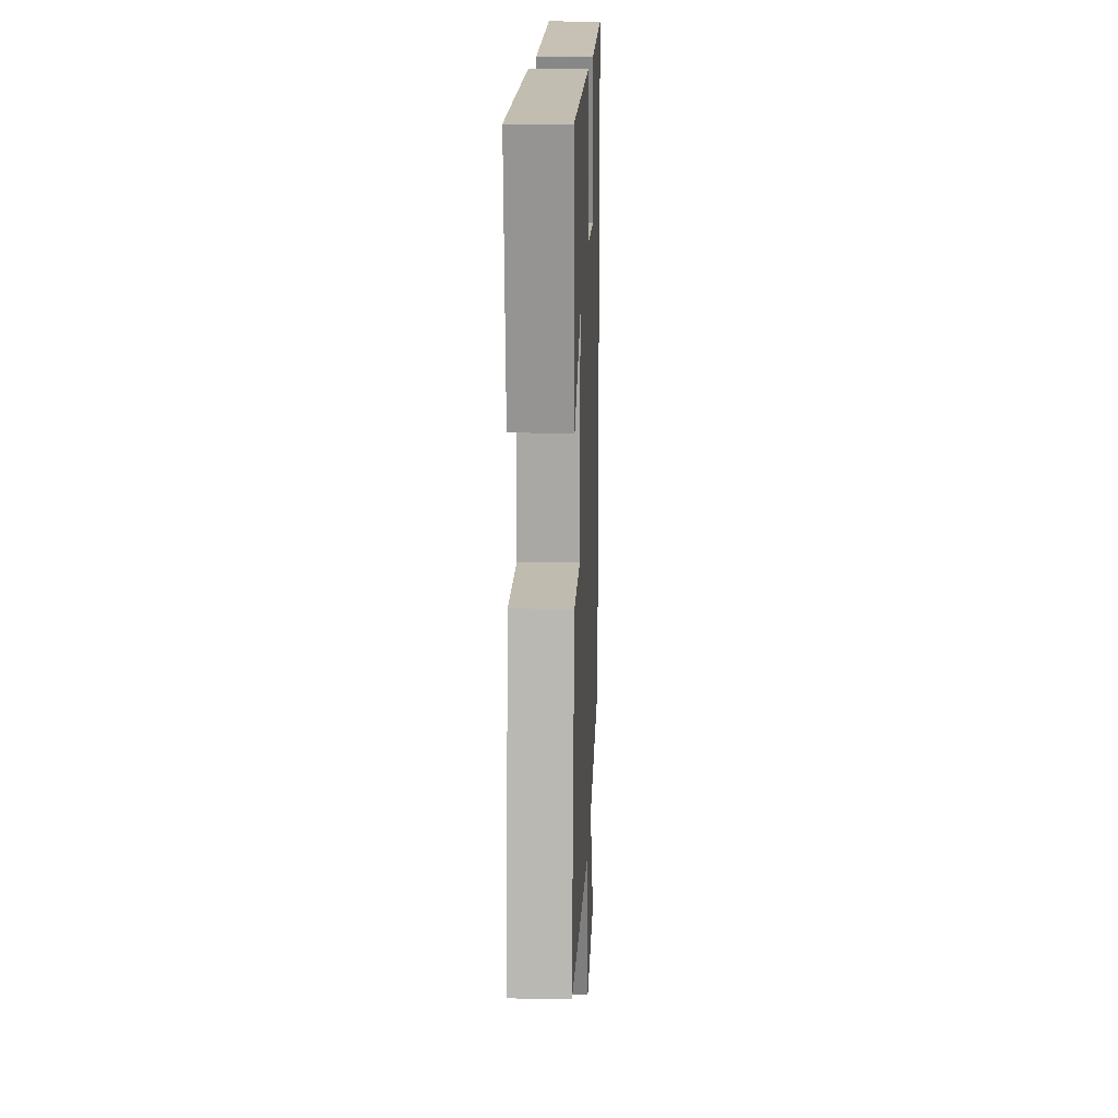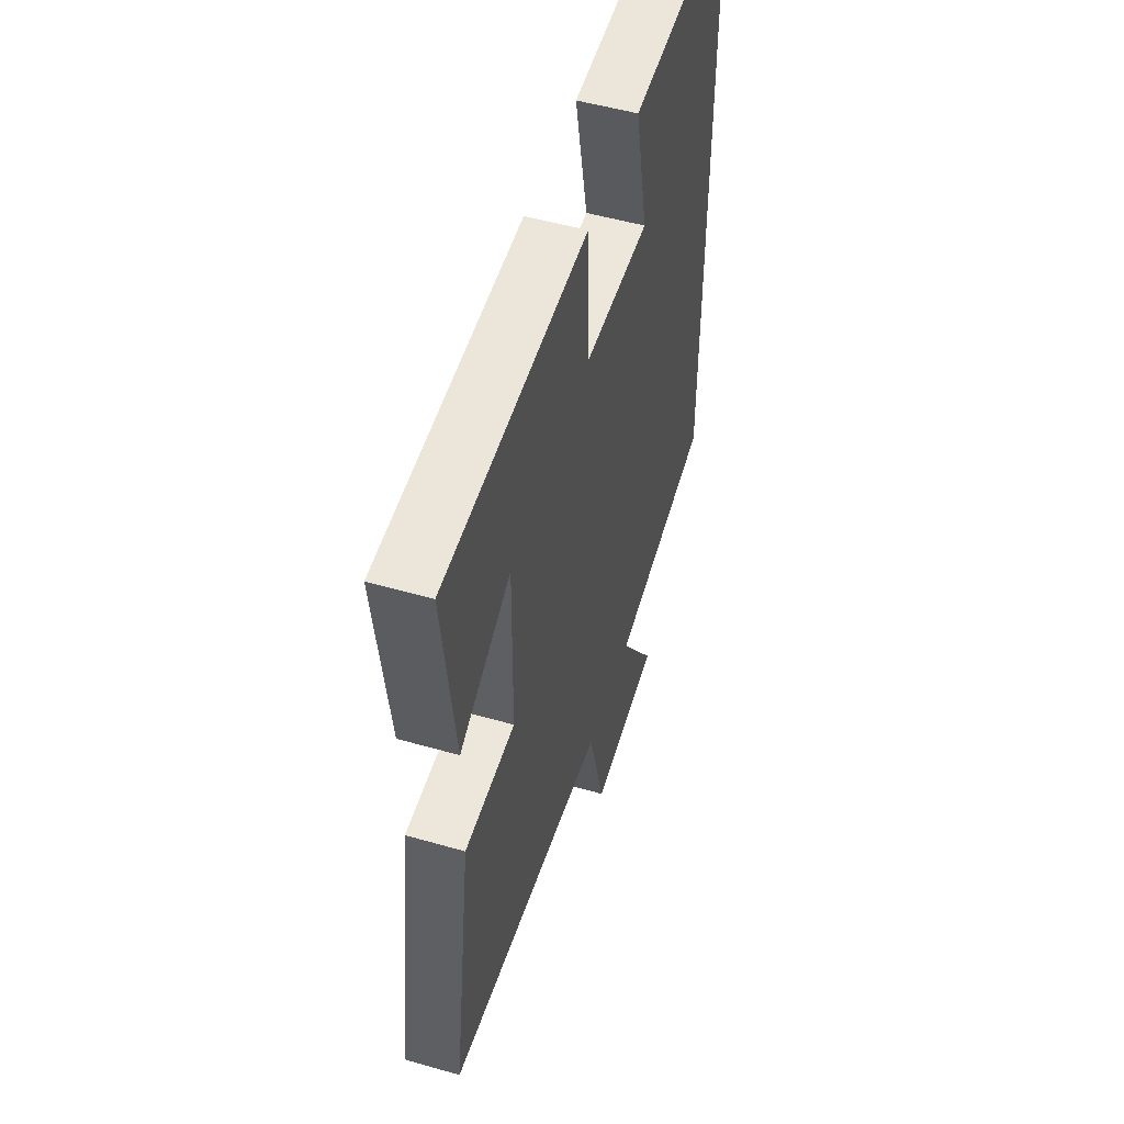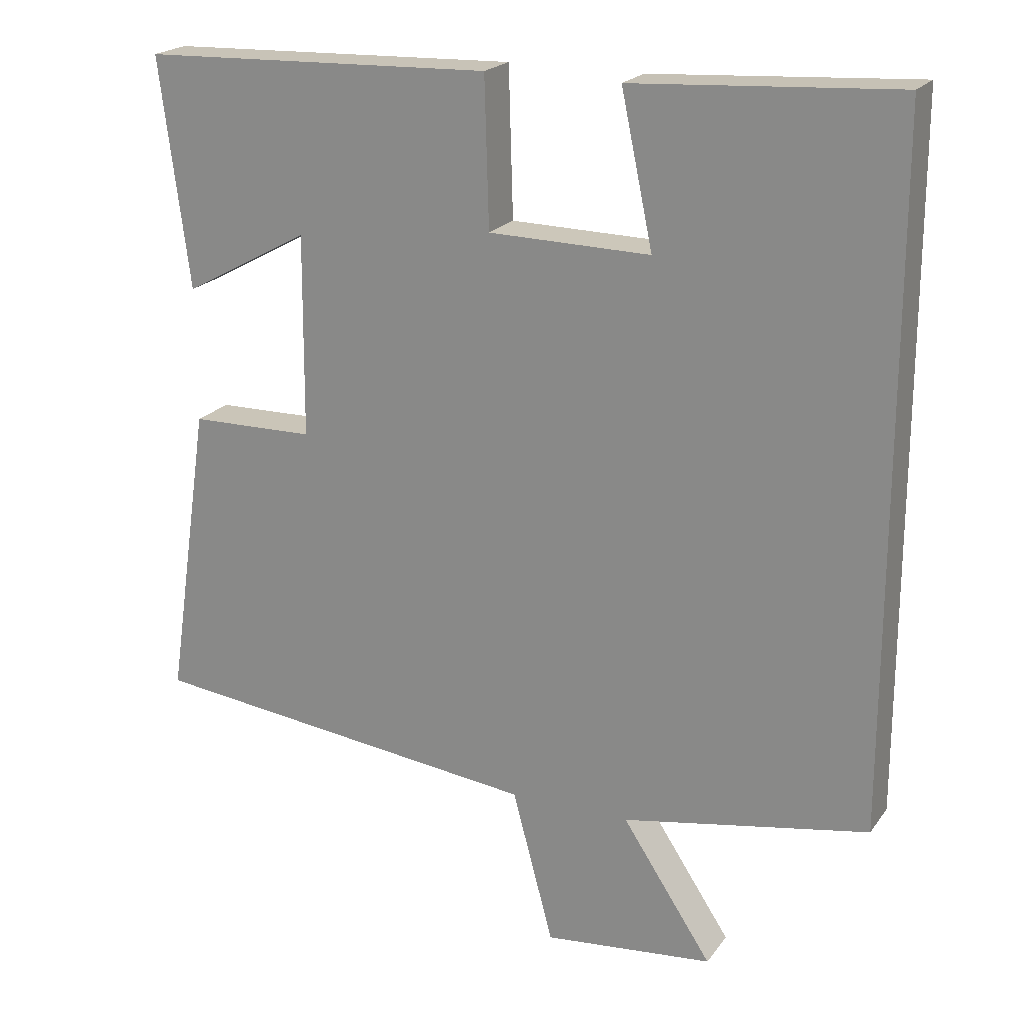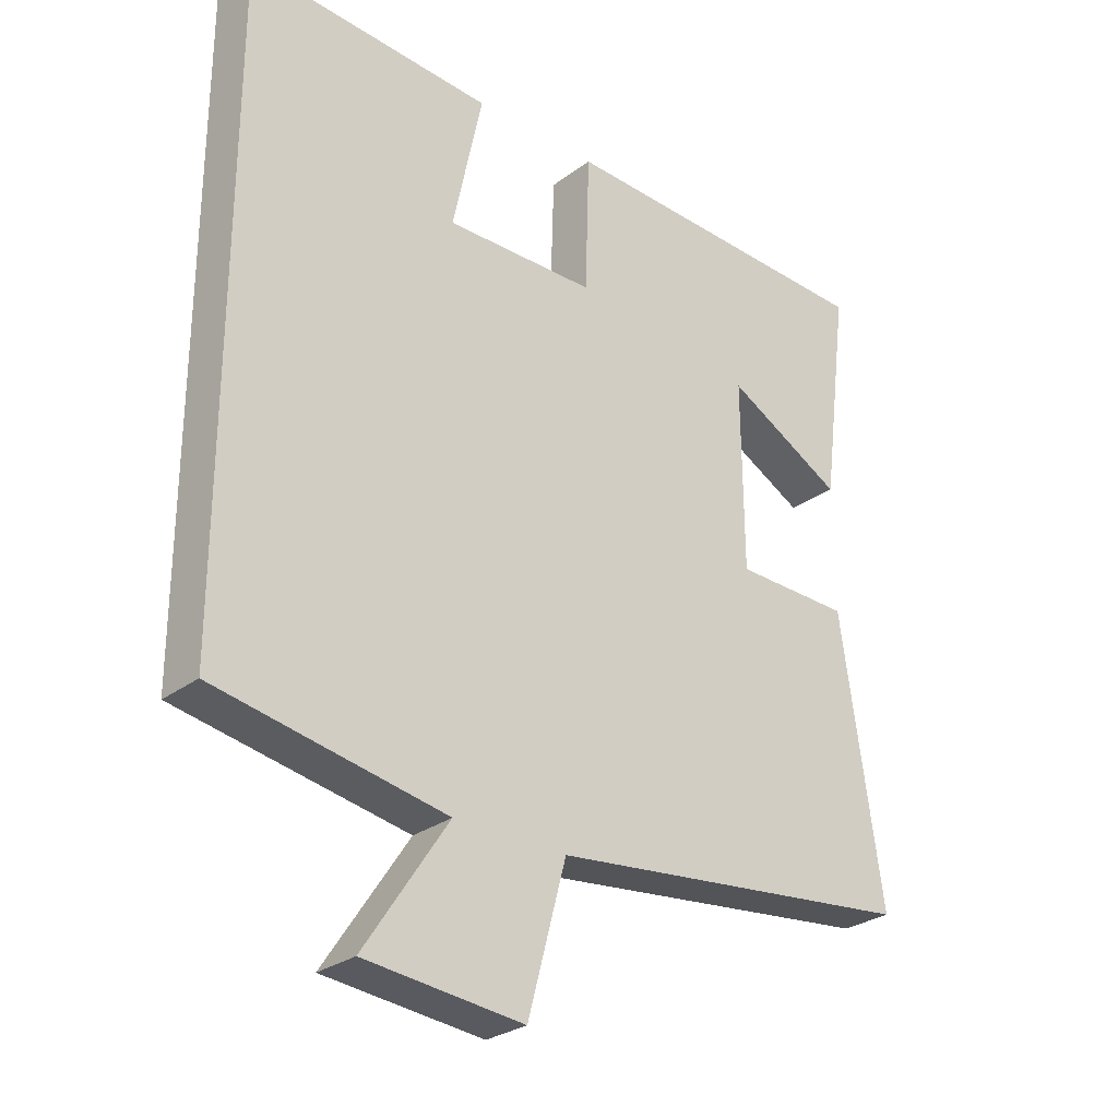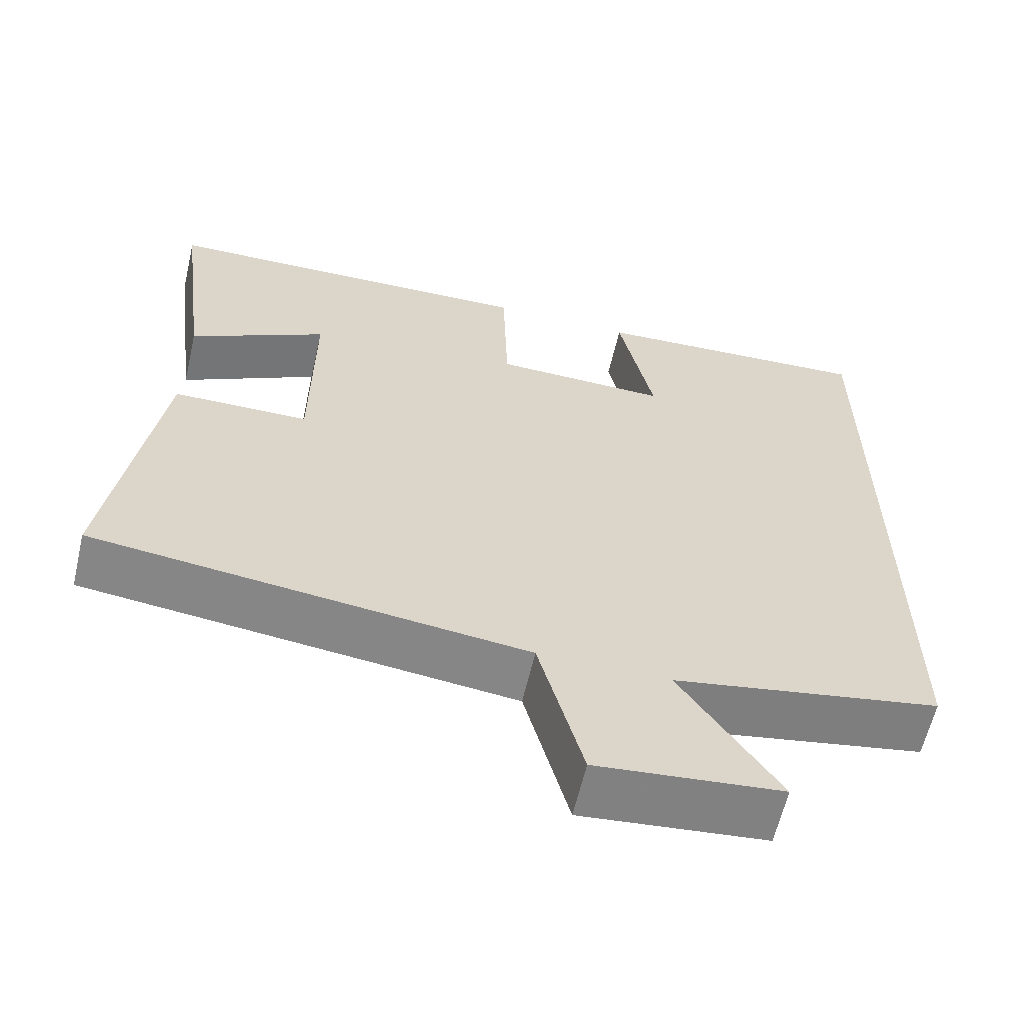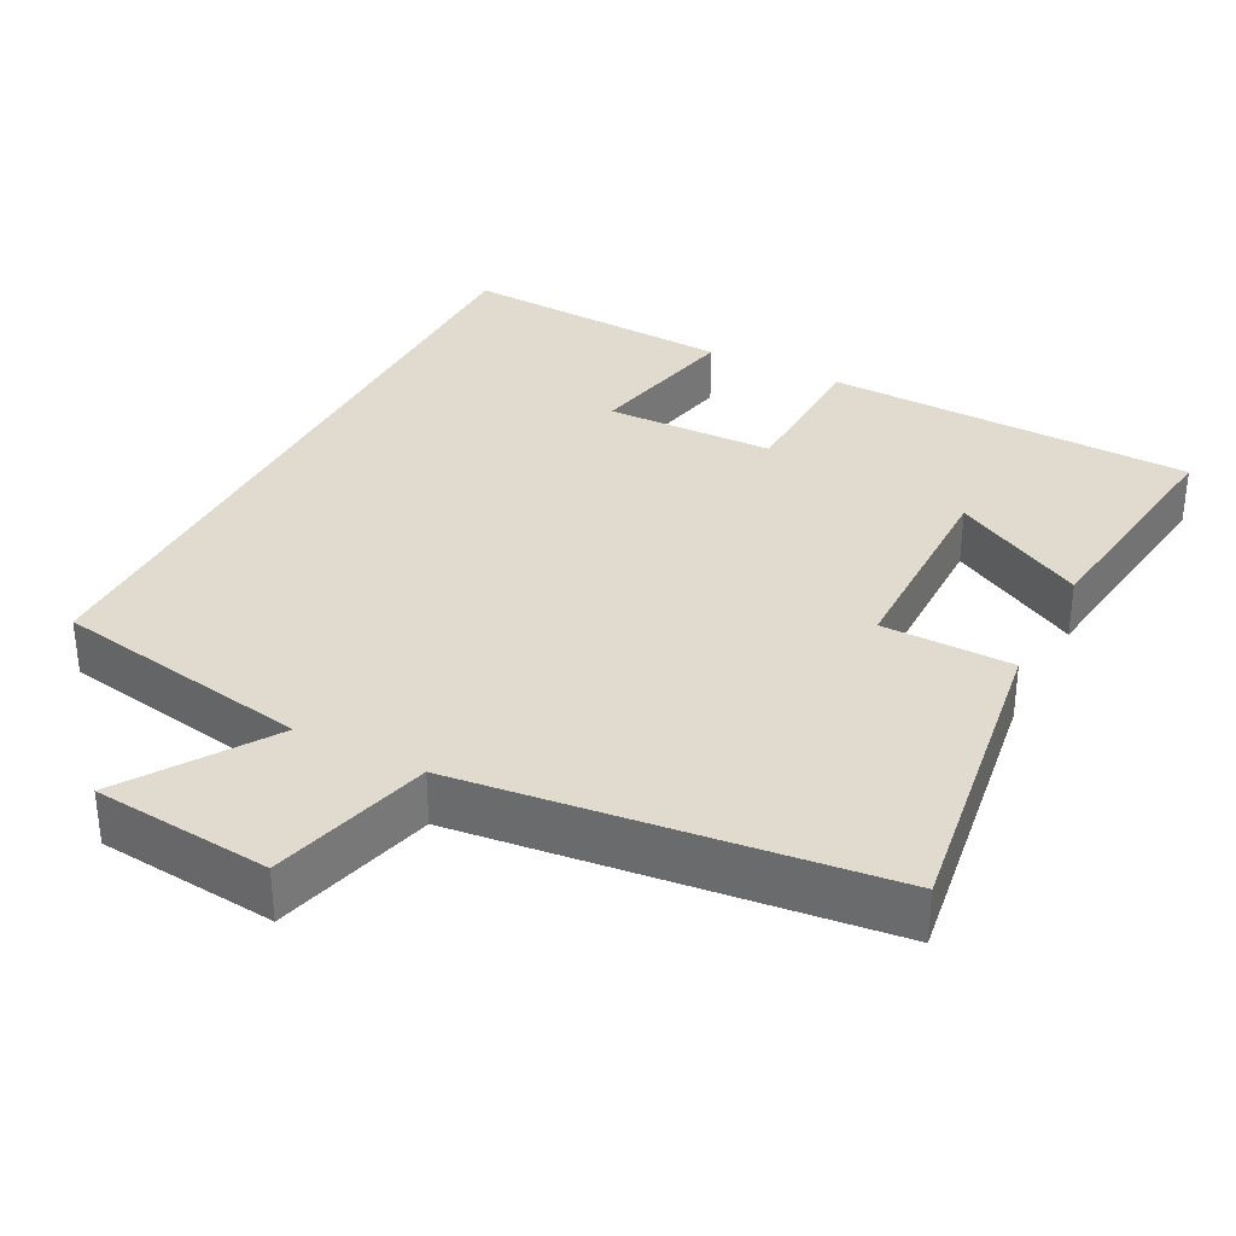
<metadata>
{"format":"obj","ext":"obj","renderer":"f3d","projection":"perspective","resolution":1024,"background":"white","views":[{"elev":15.2,"azim":-87.7,"up":"+Z"},{"elev":51.9,"azim":-72.8,"up":"+Z"},{"elev":20.9,"azim":25.8,"up":"+Z"},{"elev":-28.1,"azim":138.3,"up":"+Z"},{"elev":-61.5,"azim":-13.1,"up":"+Z"},{"elev":33.4,"azim":-152.7,"up":"+Y"}]}
</metadata>
<code>
v -0.561 0.07 -0.437
v -0.5 0.07 -0.022
v -0.327 0.07 -0.019
v -0.325 0.07 0.261
v -0.5 0.07 0.166
v -0.541 0.07 0.484
v -0.052 0.07 0.5
v -0.046 0.07 0.295
v 0.178 0.07 0.291
v 0.134 0.07 0.5
v 0.5 0.07 0.522
v 0.5 0.07 -0.438
v 0.158 0.07 -0.5
v 0.283 0.07 -0.689
v 0.047 0.07 -0.713
v -0.01 0.07 -0.5
v -0.561 0 -0.437
v -0.5 0 -0.022
v -0.327 0 -0.019
v -0.325 0 0.261
v -0.5 0 0.166
v -0.541 0 0.484
v -0.052 0 0.5
v -0.046 0 0.295
v 0.178 0 0.291
v 0.134 0 0.5
v 0.5 0 0.522
v 0.5 0 -0.438
v 0.158 0 -0.5
v 0.283 0 -0.689
v 0.047 0 -0.713
v -0.01 0 -0.5
f 13 14 15 16
f 9 10 11 12
f 8 9 12 13
f 6 7 8
f 4 5 6
f 4 6 8
f 3 4 8 13
f 3 13 16
f 1 2 3 16
f 32 31 30 29
f 28 27 26 25
f 29 28 25 24
f 24 23 22
f 22 21 20
f 24 22 20
f 29 24 20 19
f 32 29 19
f 32 19 18 17
f 1 17 18 2
f 2 18 19 3
f 3 19 20 4
f 4 20 21 5
f 5 21 22 6
f 6 22 23 7
f 7 23 24 8
f 8 24 25 9
f 9 25 26 10
f 10 26 27 11
f 11 27 28 12
f 12 28 29 13
f 13 29 30 14
f 14 30 31 15
f 15 31 32 16
f 16 32 17 1

</code>
